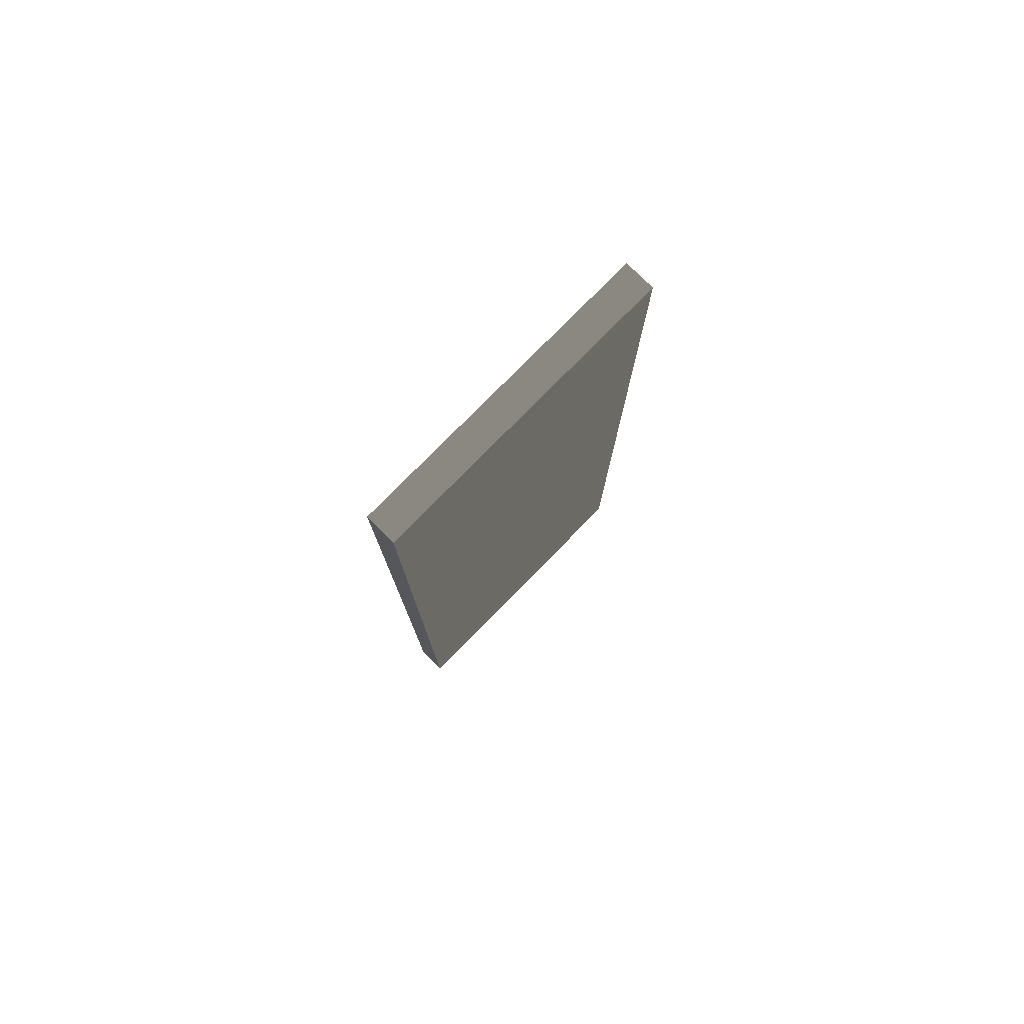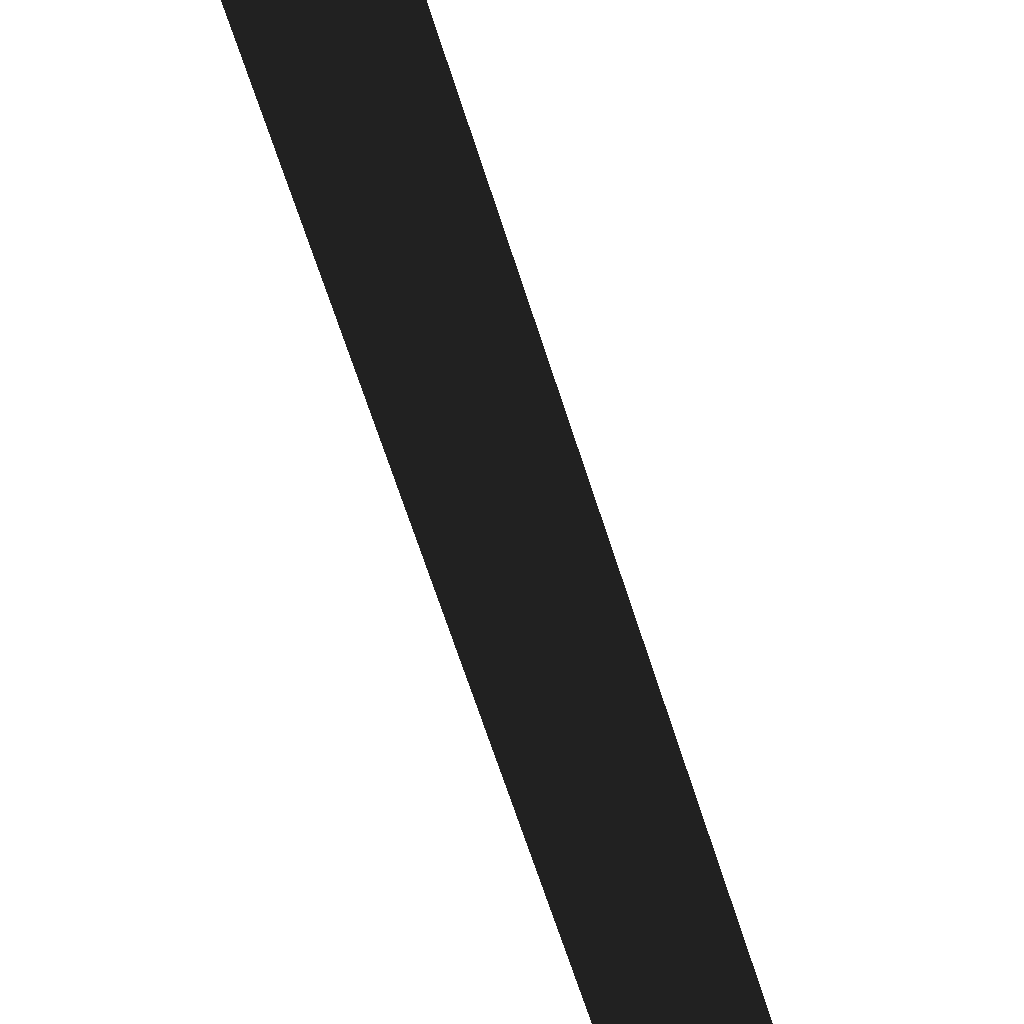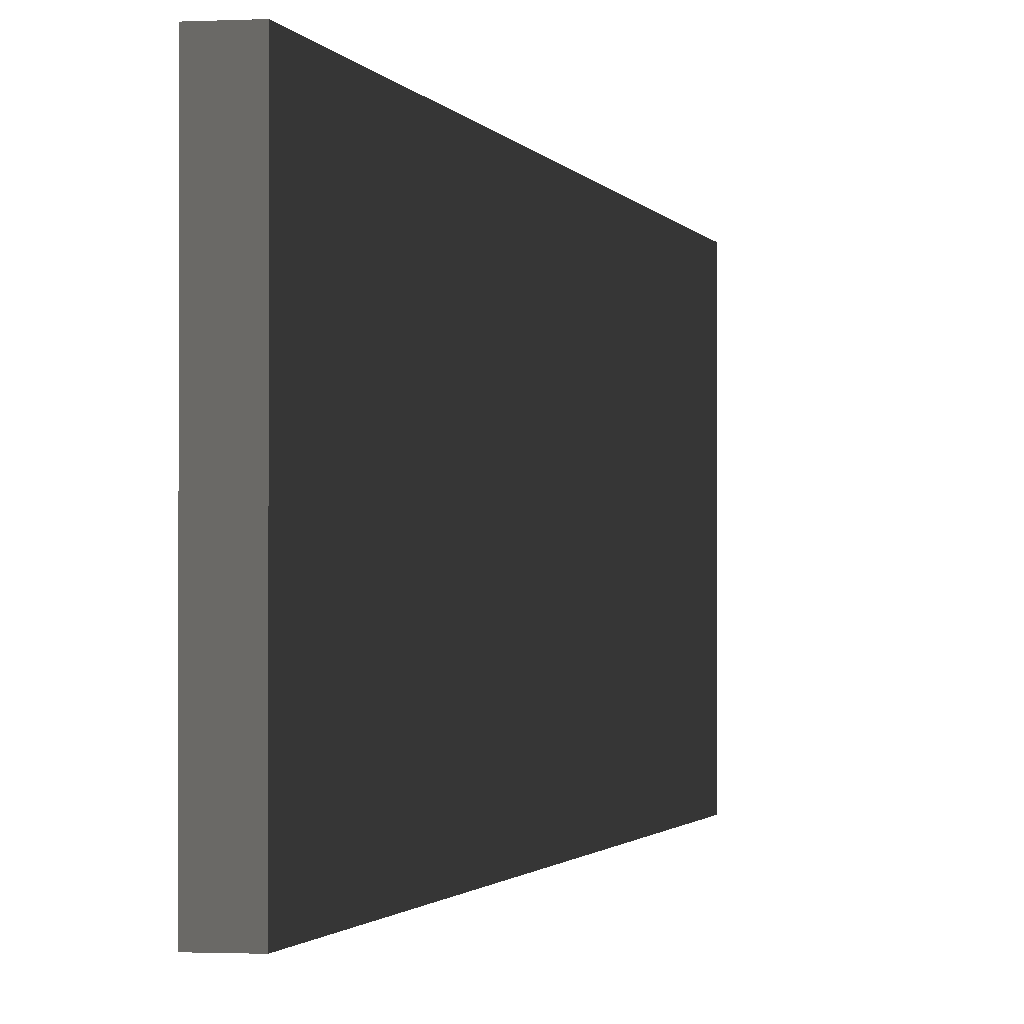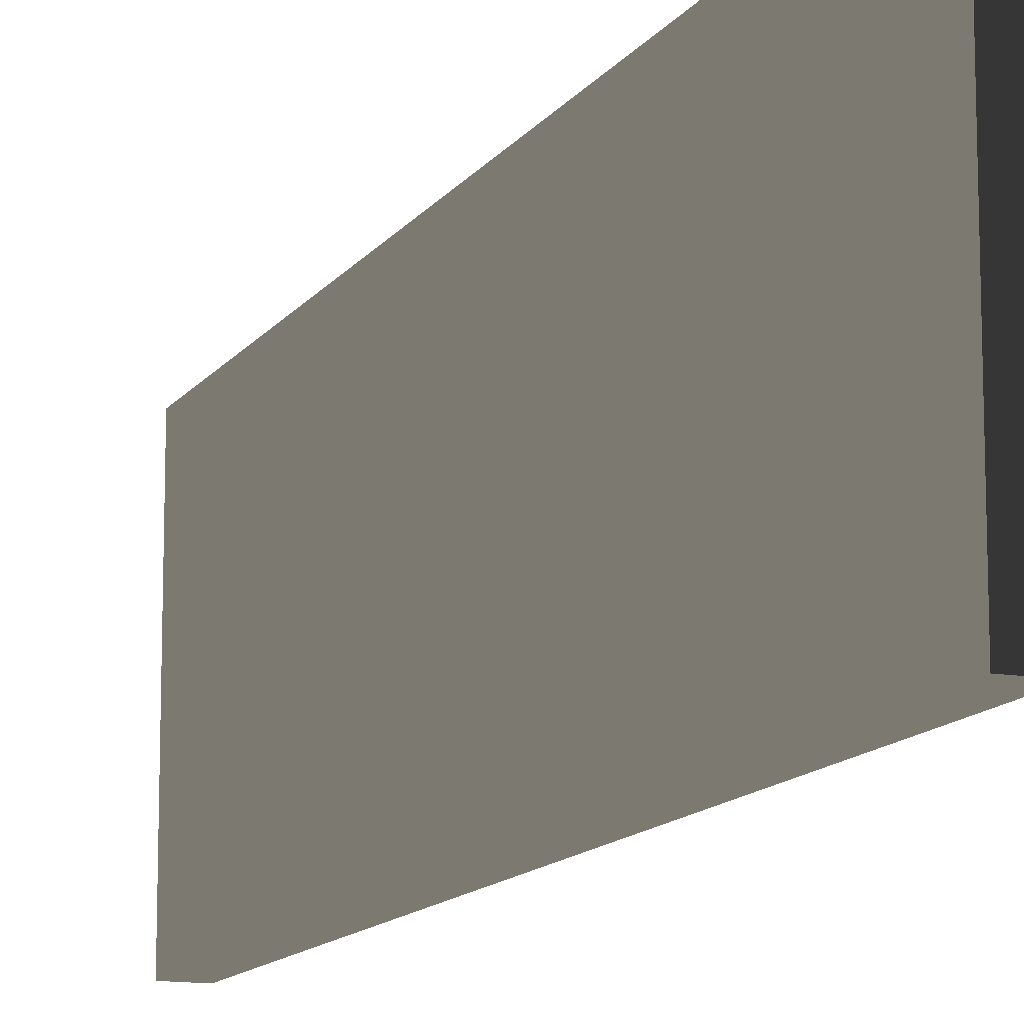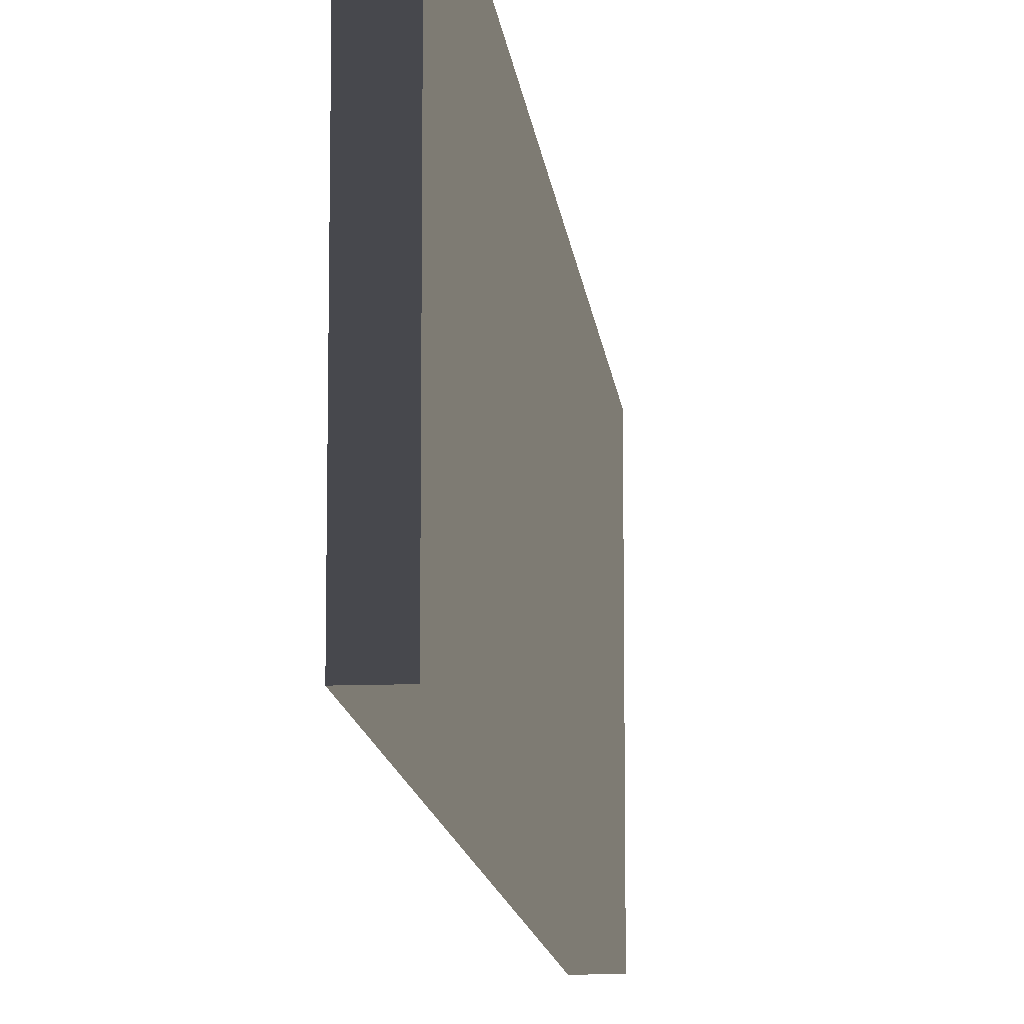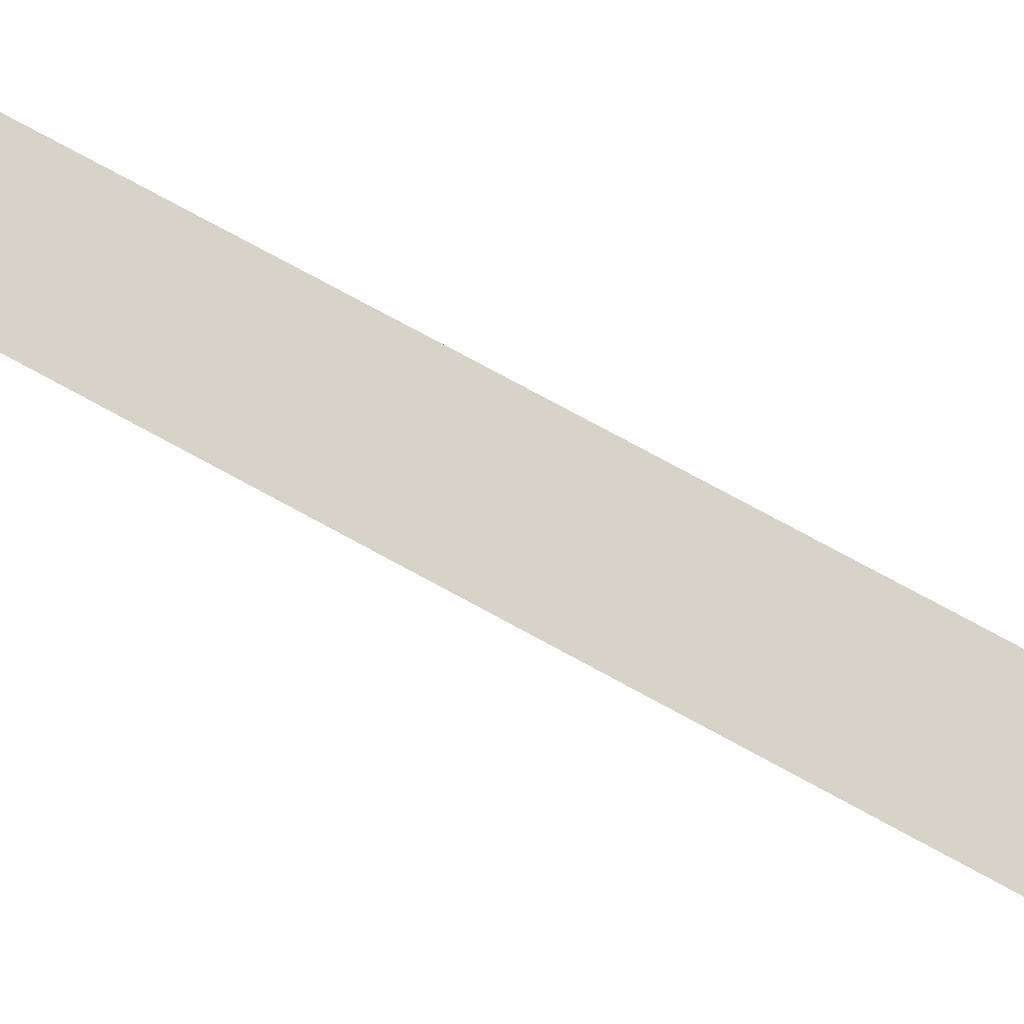
<metadata>
{"format":"obj","ext":"obj","renderer":"f3d","projection":"perspective","resolution":1024,"background":"white","views":[{"elev":78.4,"azim":44.6,"up":"+Y"},{"elev":-61.7,"azim":-162.9,"up":"+Z"},{"elev":-1.1,"azim":11.9,"up":"+Z"},{"elev":-12.9,"azim":-21.8,"up":"+Z"},{"elev":-11.9,"azim":-174.4,"up":"+Z"},{"elev":76.6,"azim":-61.5,"up":"+Z"}]}
</metadata>
<code>
v  0.5 -15 5
v  -0.5 -15 5
v  -0.5 -15 -5
v  0.5 -15 -5
v  0.5 15 5
v  0.5 15 -5
v  -0.5 15 -5
v  -0.5 15 5
o Box002
g Box002
f -8 -7 -6
f -6 -5 -8
f -4 -3 -2
f -2 -1 -4
f -8 -5 -3
f -3 -4 -8
f -5 -6 -2
f -2 -3 -5
f -6 -7 -1
f -1 -2 -6
f -7 -8 -4
f -4 -1 -7

</code>
